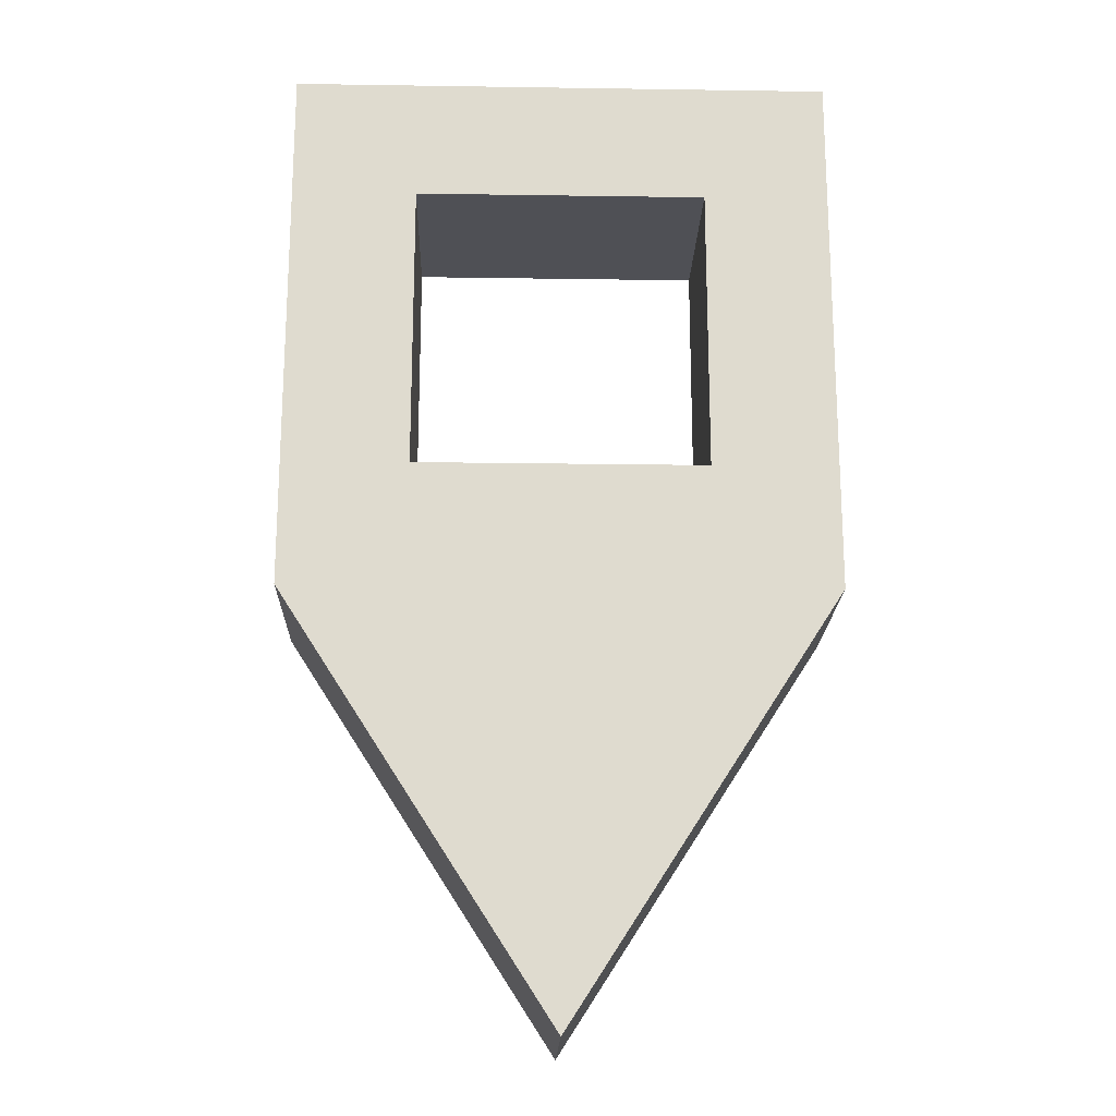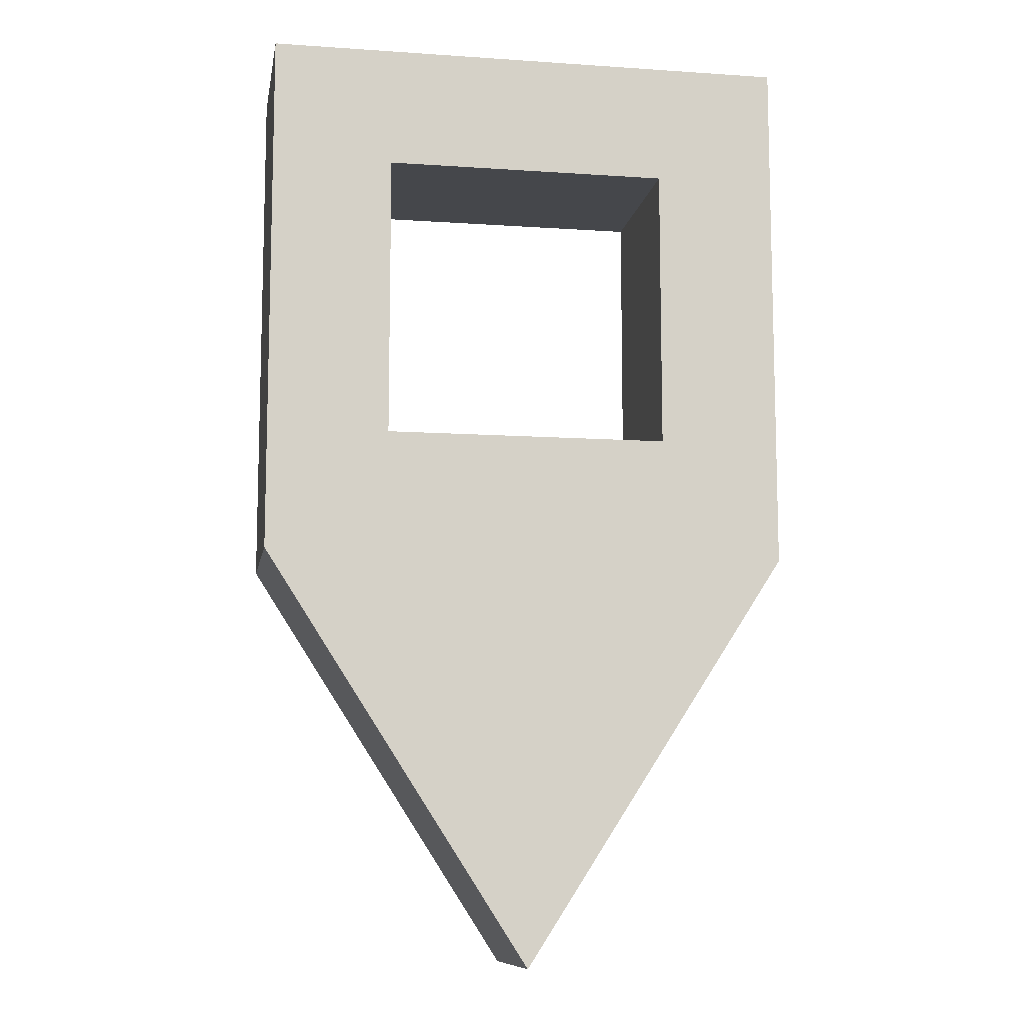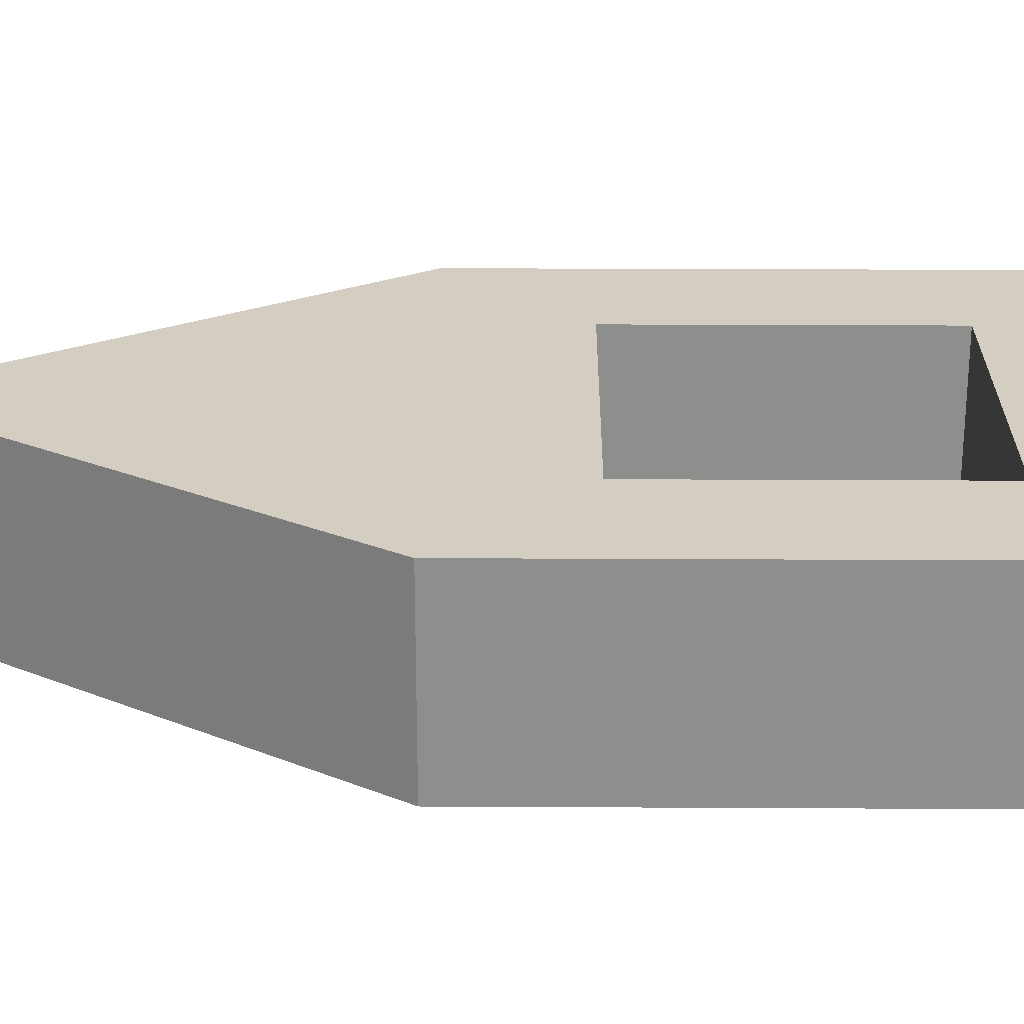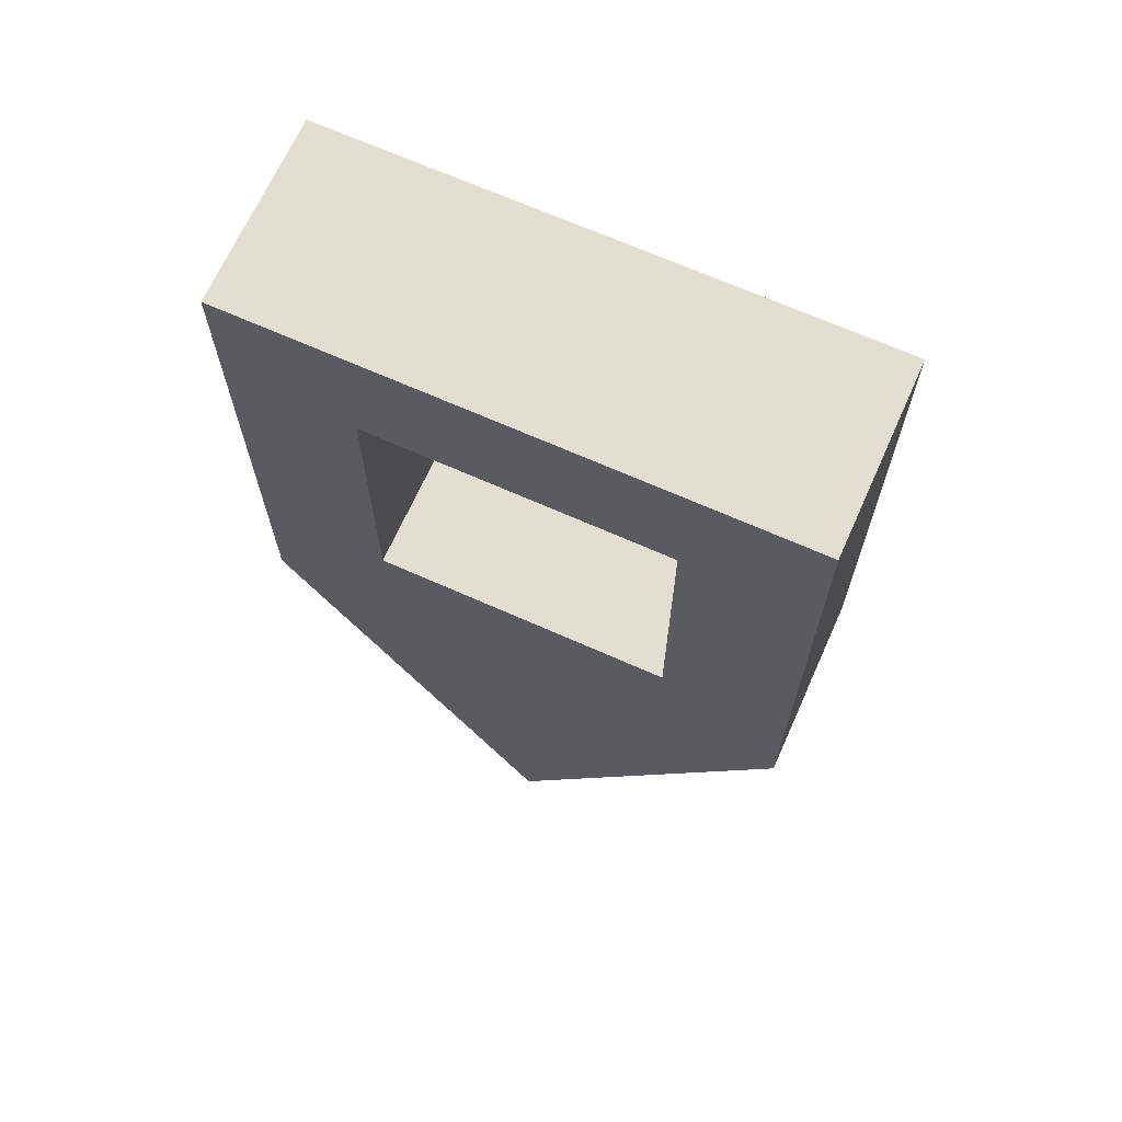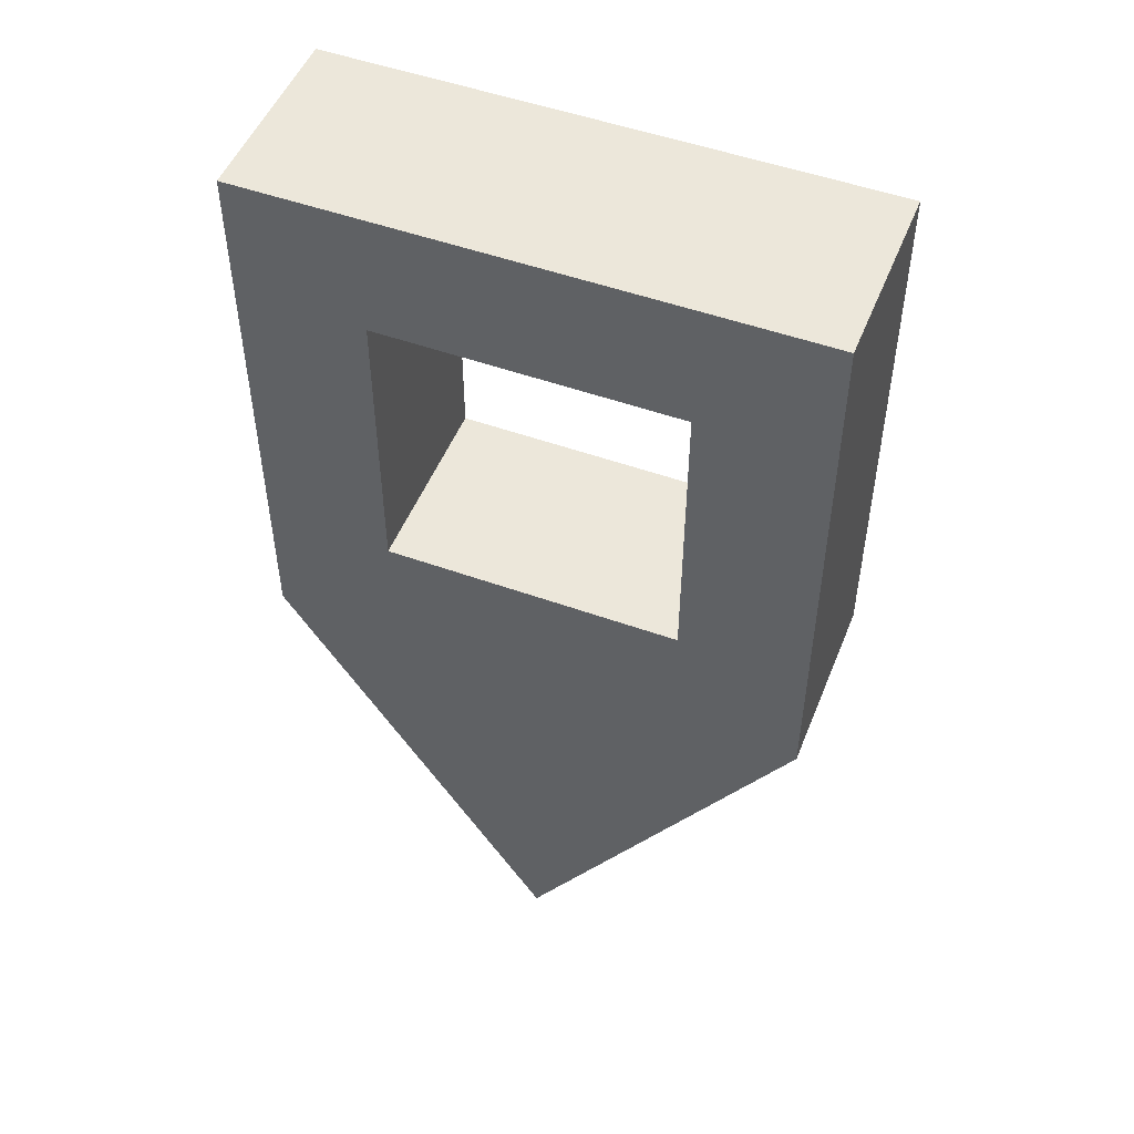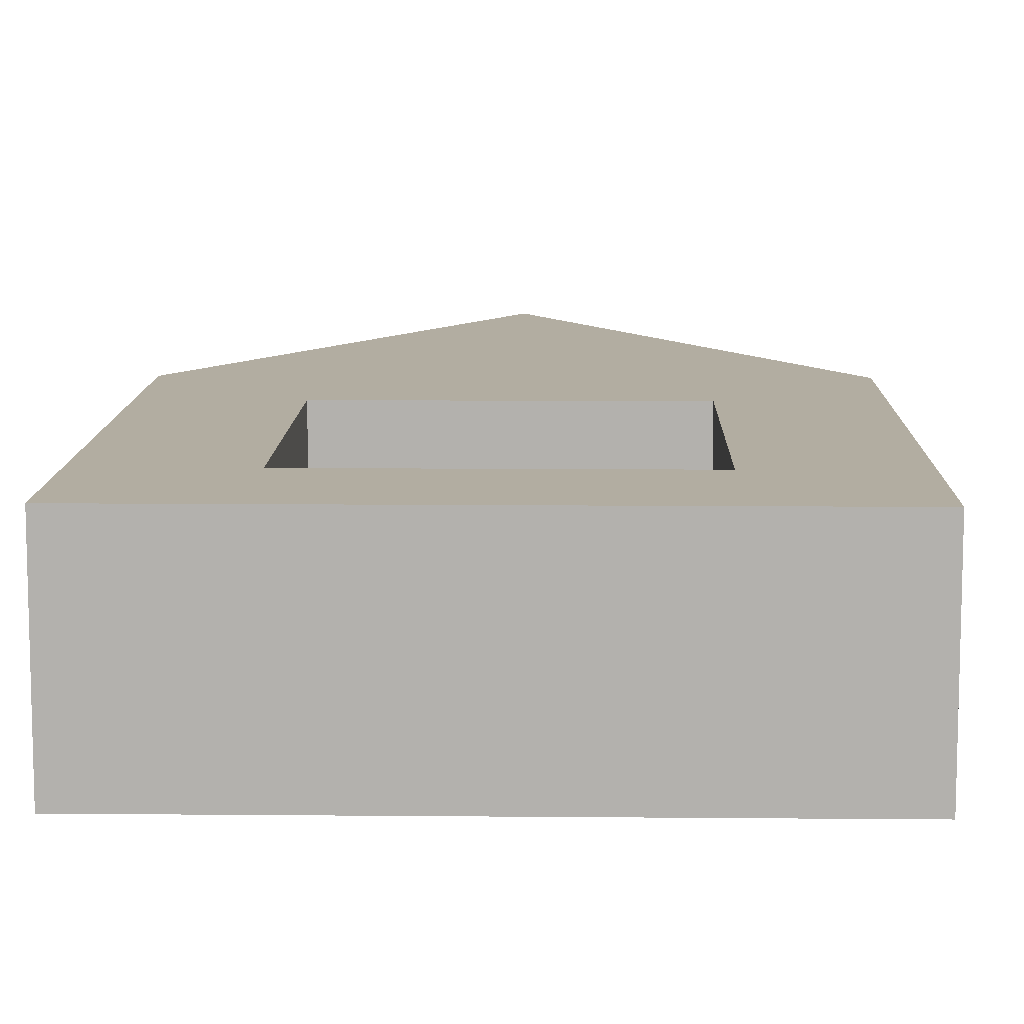
<metadata>
{"format":"obj","ext":"obj","renderer":"f3d","projection":"perspective","resolution":1024,"background":"white","views":[{"elev":-19.3,"azim":178.4,"up":"+Y"},{"elev":-10.2,"azim":-9.8,"up":"+Y"},{"elev":25.0,"azim":90.5,"up":"+Z"},{"elev":67.8,"azim":24.1,"up":"+Y"},{"elev":50.5,"azim":-158.5,"up":"+Y"},{"elev":10.5,"azim":-178.7,"up":"+Z"}]}
</metadata>
<code>
v -0.291 -0.06544 -0.1
v -0.291 -0.06544 0.1
v -0.291 0.5165 -0.1
v -0.291 0.5165 0.1
v 0.291 0.5165 -0.1
v 0.291 0.5165 0.1
v 0.291 -0.06544 -0.1
v 0.291 -0.06544 0.1
v 0.1567 0.0688 0.1
v -0.1567 0.0688 0.1
v 0.1567 0.3822 0.1
v -0.1567 0.3822 0.1
v 0.1567 0.0688 -0.1
v -0.1567 0.0688 -0.1
v -0.1567 0.3822 -0.1
v 0.1567 0.3822 -0.1
v 0 -0.5165 -0.1
v 0 -0.5165 0.1
f 1 2 4 3
f 3 4 6 5
f 5 6 8 7
f 17 18 2 1
f 2 18 8 9 10
f 8 6 11 9
f 6 4 12 11
f 4 2 10 12
f 7 17 1 14 13
f 1 3 15 14
f 3 5 16 15
f 5 7 13 16
f 10 9 13 14
f 9 11 16 13
f 11 12 15 16
f 12 10 14 15
f 7 8 18 17

</code>
